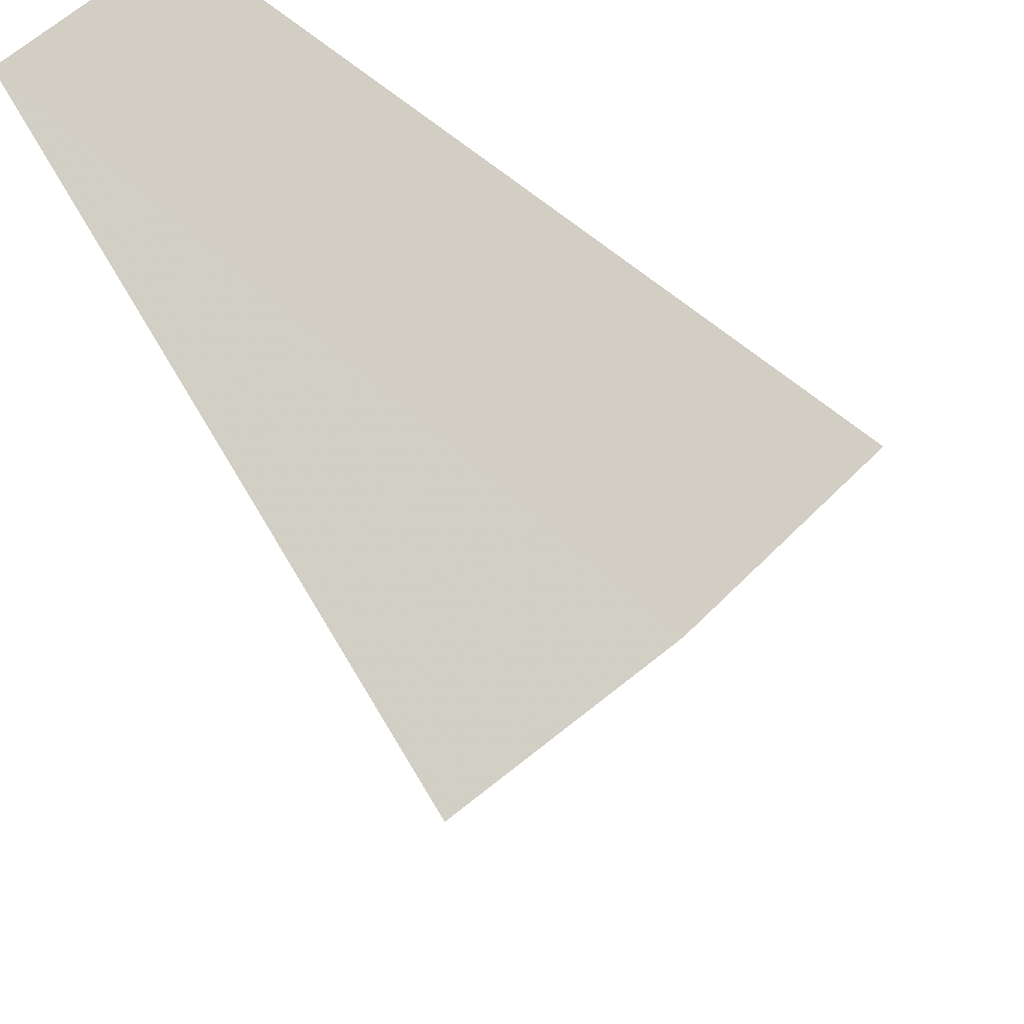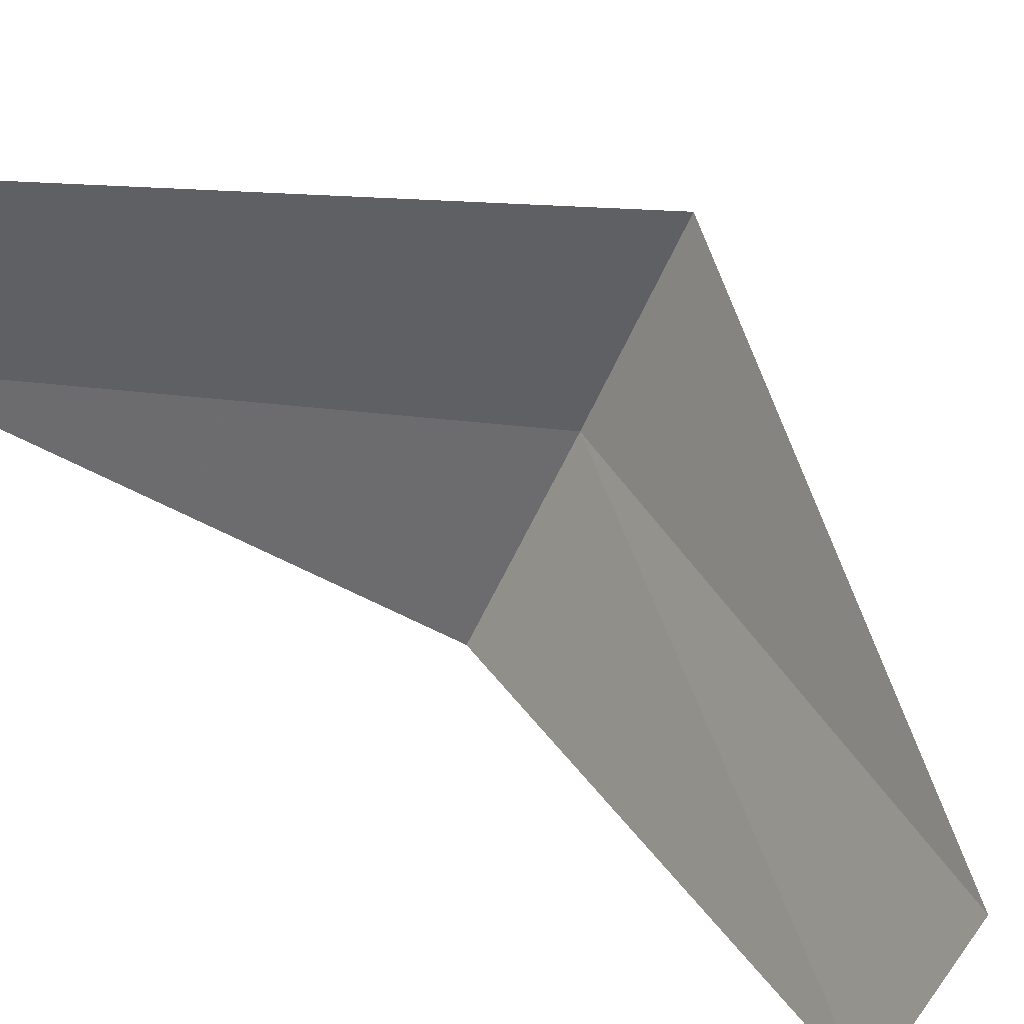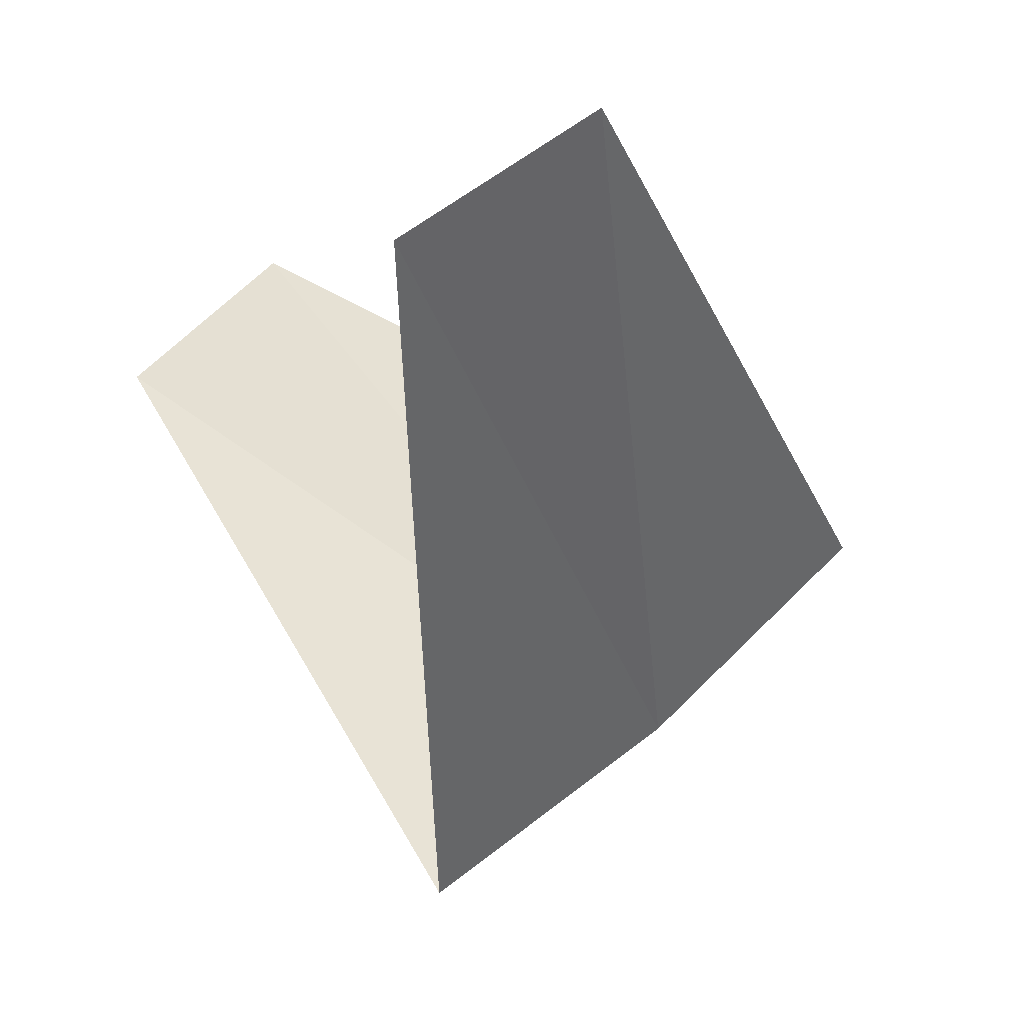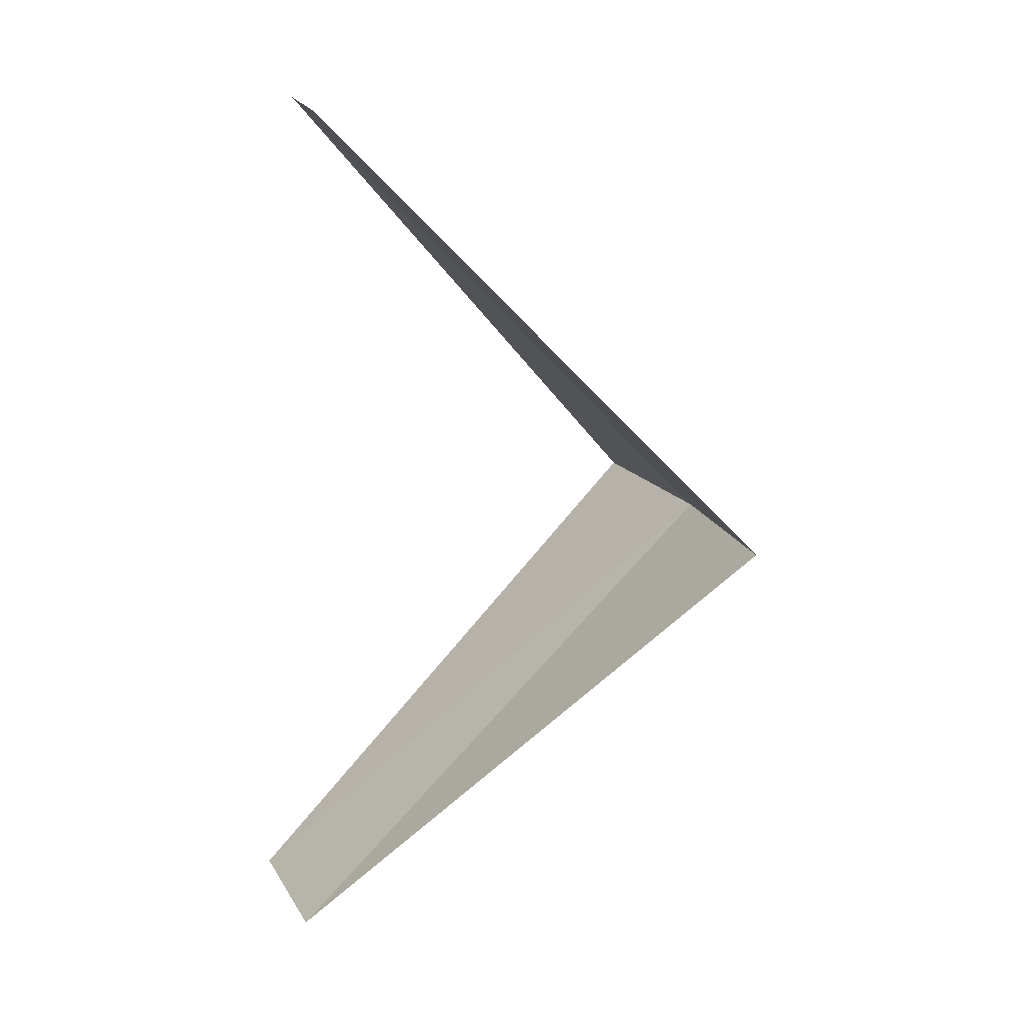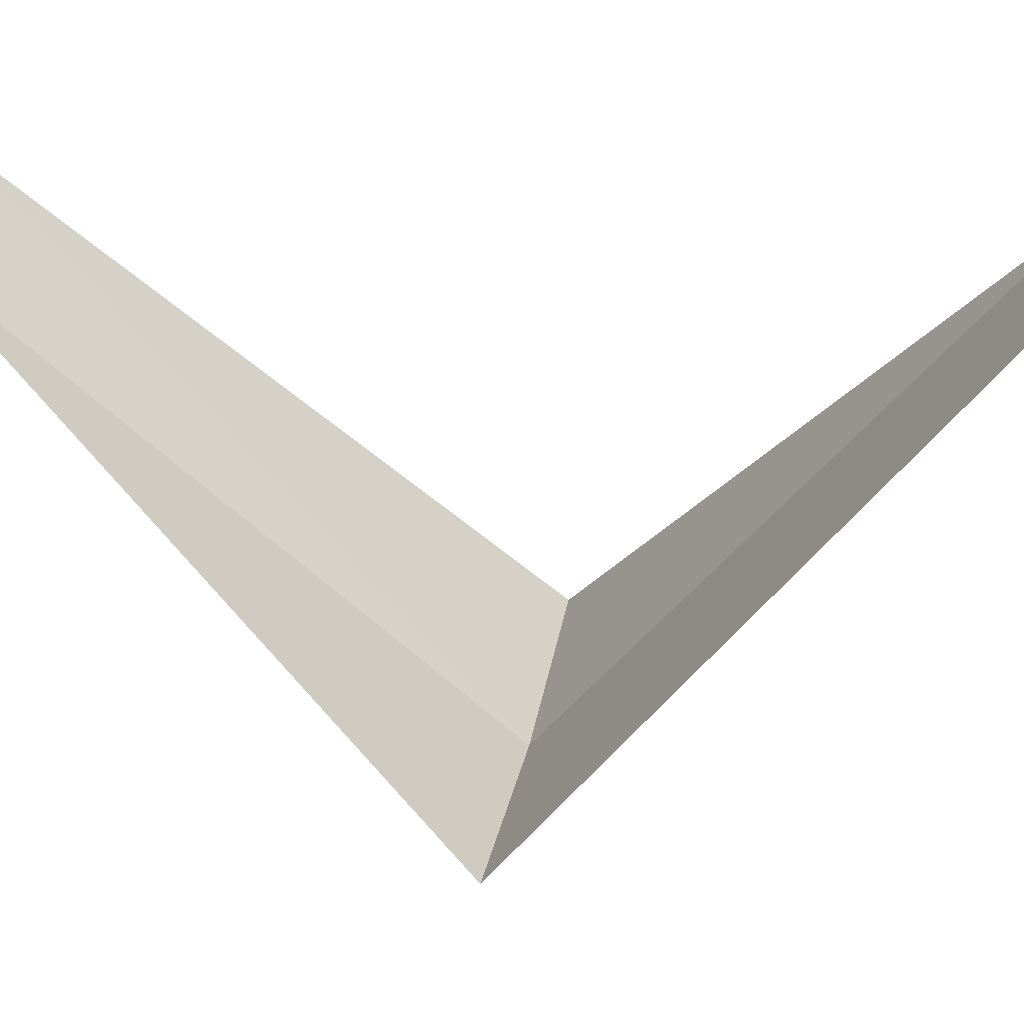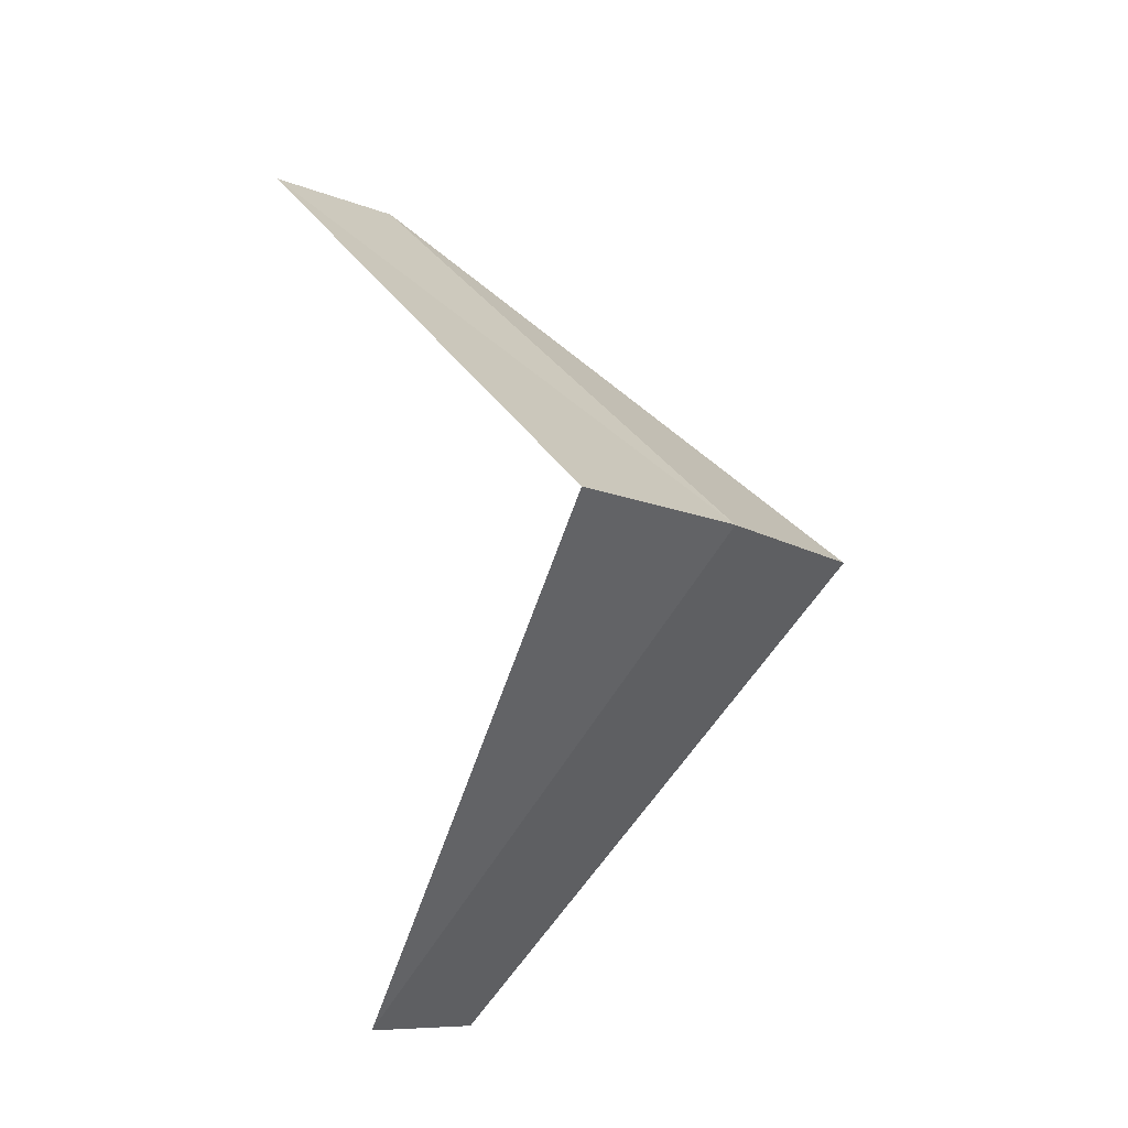
<metadata>
{"format":"obj","ext":"obj","renderer":"f3d","projection":"perspective","resolution":1024,"background":"white","views":[{"elev":-47.2,"azim":11.8,"up":"+Y"},{"elev":74.7,"azim":-63.5,"up":"+Y"},{"elev":-9.8,"azim":-26.2,"up":"+Y"},{"elev":9.3,"azim":-66.8,"up":"+Z"},{"elev":-13.4,"azim":-83.8,"up":"+Y"},{"elev":-16.5,"azim":-13.1,"up":"+Z"}]}
</metadata>
<code>
v 2.55 -3.082 7.72
v 1.912 -2.312 6.72
v 2.143 -3.377 7.68
v 2.187 -2.054 6.76
v 2.916 -2.738 7.76
v 1.607 -2.533 8.68
v 1.912 -2.312 8.72
f 1 3 2
f 1 2 4
f 1 4 5
f 1 6 3
f 1 7 6
f 1 5 7

</code>
